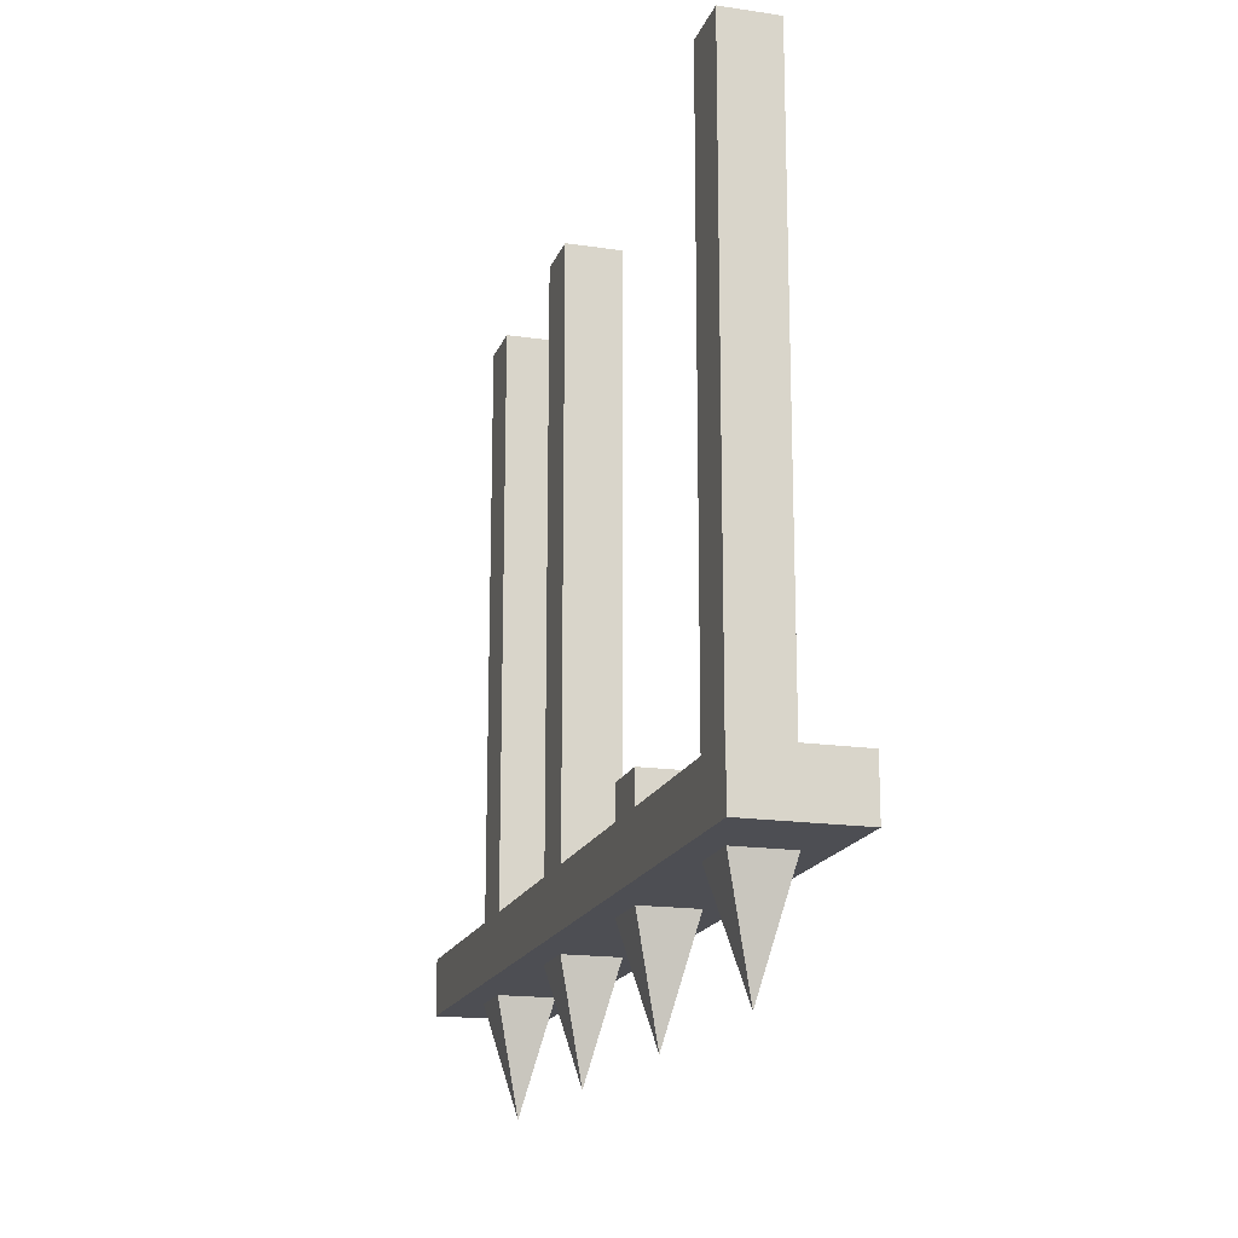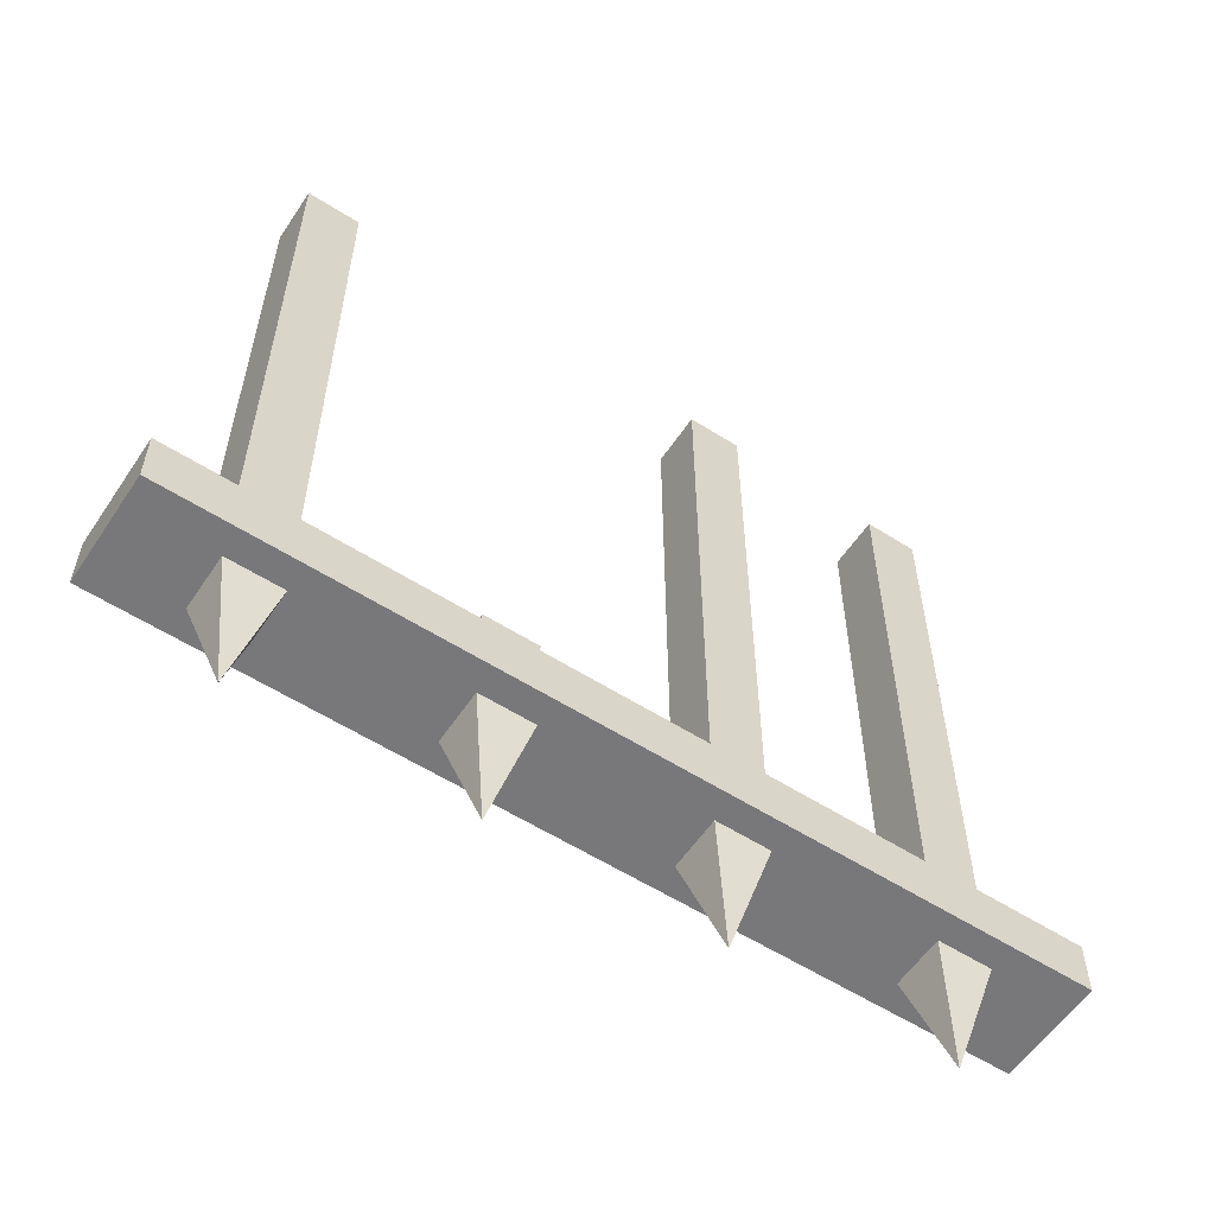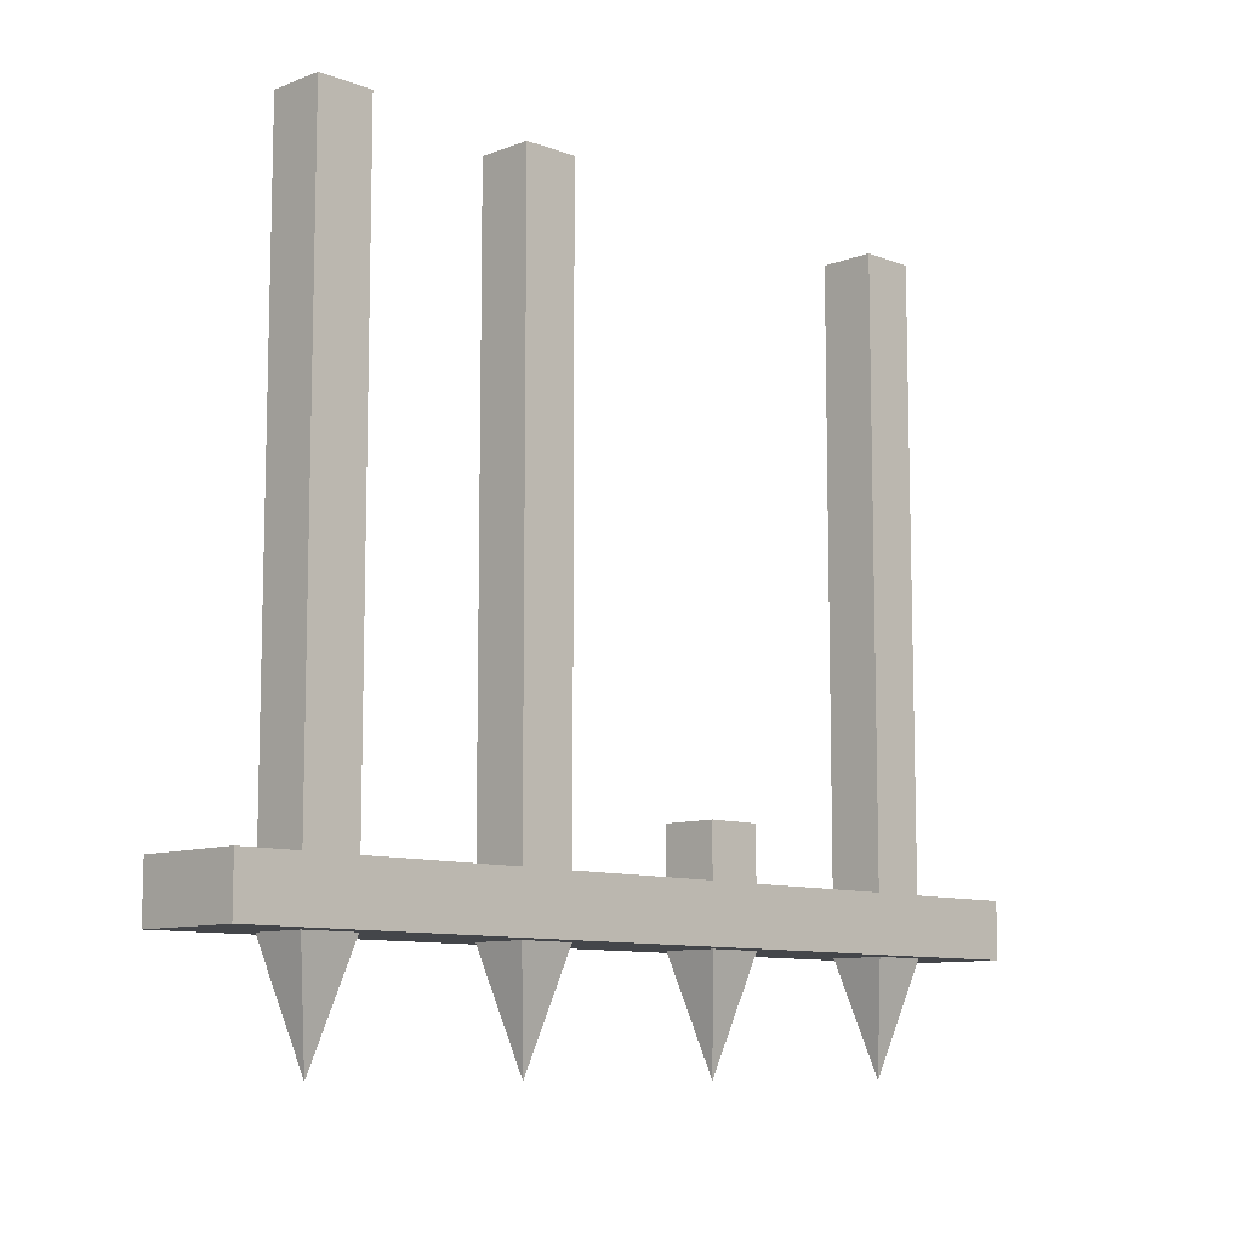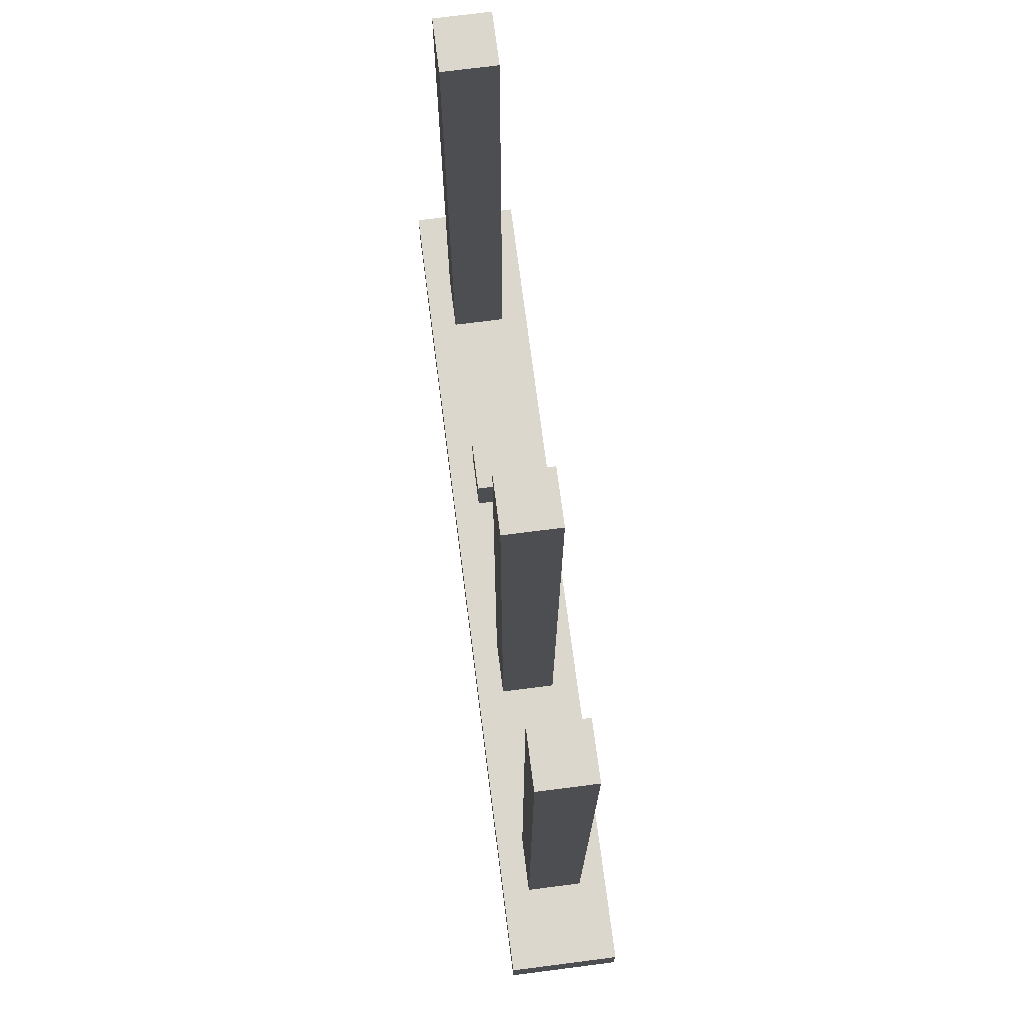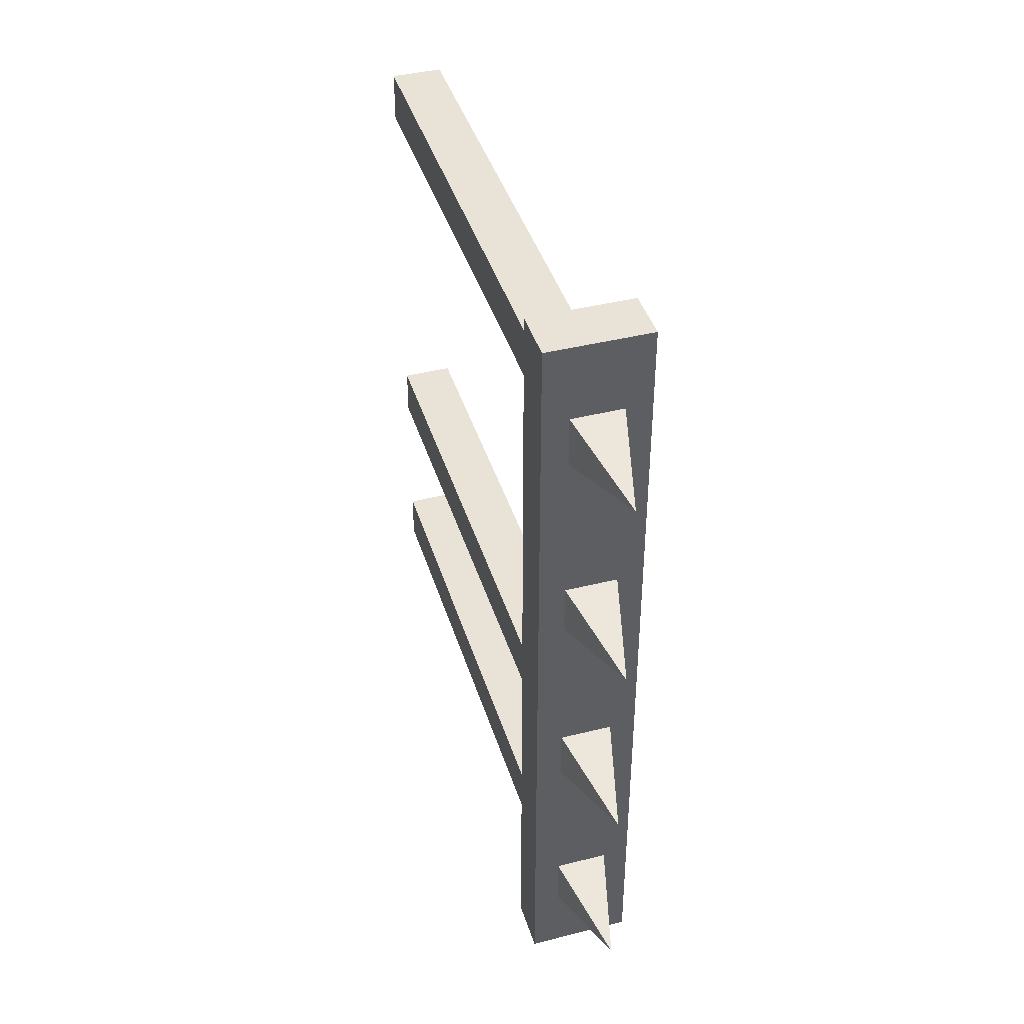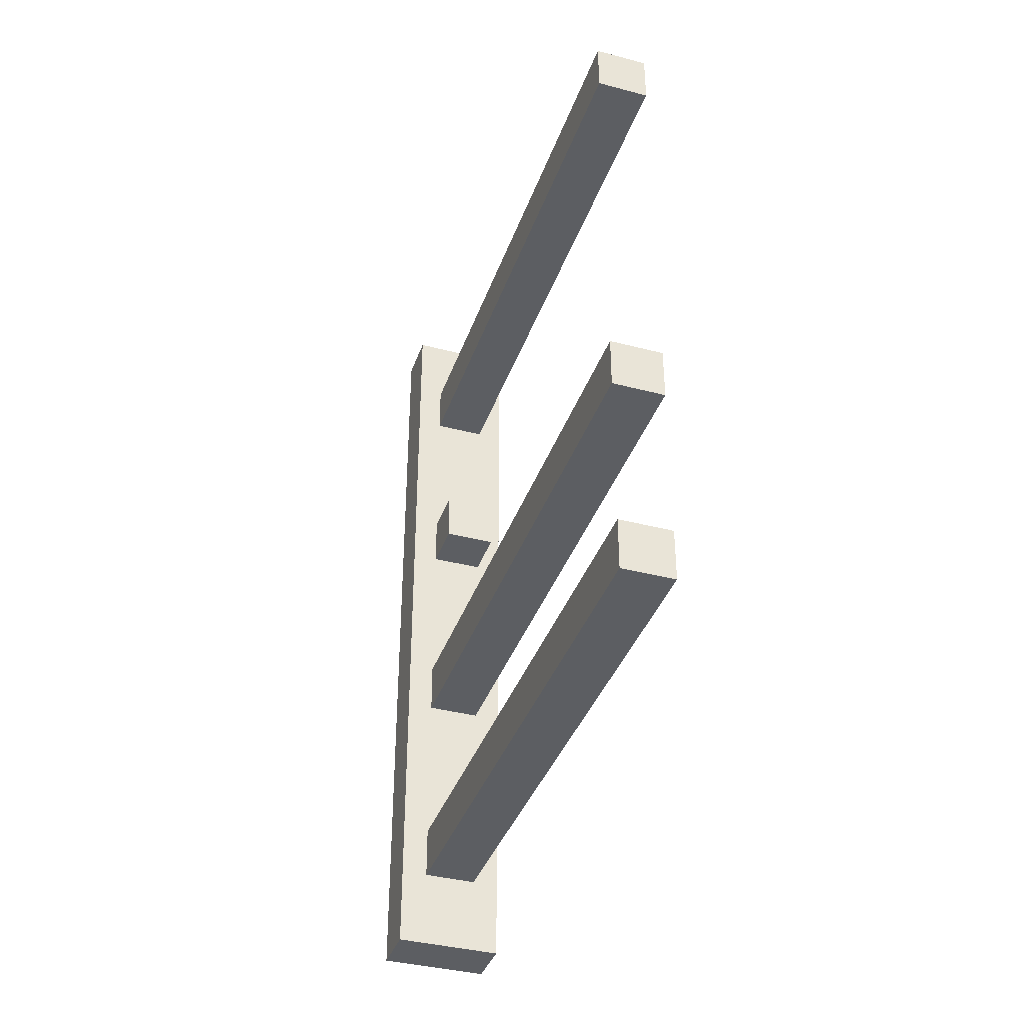
<metadata>
{"format":"obj","ext":"obj","renderer":"f3d","projection":"perspective","resolution":1024,"background":"white","views":[{"elev":-17.4,"azim":163.6,"up":"+Z"},{"elev":-57.5,"azim":-123.5,"up":"+Z"},{"elev":-9.6,"azim":45.2,"up":"+Z"},{"elev":72.8,"azim":-7.3,"up":"+Z"},{"elev":41.8,"azim":163.2,"up":"+Y"},{"elev":-38.2,"azim":-18.4,"up":"+Y"}]}
</metadata>
<code>
v 396 -2380 624
v 400 -2388 624
v 400 -2380 624
v 396 -2388 624
v 384 -2380 624
v 400 -2356 624
v 384 -2356 624
v 384 -2324 624
v 388 -2316 624
v 384 -2316 624
v 388 -2324 624
v 384 -2348 624
v 400 -2324 624
v 400 -2348 624
v 396 -2348 624
v 396 -2356 624
v 384 -2412 624
v 384 -2388 624
v 400 -2412 624
v 396 -2412 624
v 400 -2420 624
v 396 -2420 624
v 384 -2420 624
v 388 -2412 624
v 388 -2420 624
v 384 -2432 624
v 400 -2432 624
v 388 -2348 624
v 388 -2356 624
v 400 -2304 624
v 384 -2304 624
v 400 -2316 624
v 396 -2316 624
v 396 -2324 624
v 388 -2380 624
v 388 -2388 624
v 396 -2356 632
v 388 -2356 632
v 388 -2324 712
v 396 -2316 712
v 388 -2316 712
v 396 -2324 712
v 396 -2348 632
v 388 -2348 632
v 396 -2388 712
v 388 -2388 712
v 396 -2380 712
v 388 -2380 712
v 388 -2420 712
v 396 -2412 712
v 388 -2412 712
v 396 -2420 712
v 400 -2304 616
v 384 -2304 616
v 384 -2432 616
v 400 -2432 616
v 396 -2388 616
v 400 -2380 616
v 400 -2388 616
v 396 -2380 616
v 384 -2356 616
v 384 -2380 616
v 400 -2356 616
v 384 -2316 616
v 388 -2324 616
v 384 -2324 616
v 388 -2316 616
v 400 -2348 616
v 384 -2348 616
v 400 -2324 616
v 396 -2356 616
v 396 -2348 616
v 384 -2388 616
v 400 -2412 616
v 384 -2412 616
v 396 -2420 616
v 400 -2420 616
v 396 -2412 616
v 388 -2420 616
v 384 -2420 616
v 388 -2412 616
v 388 -2356 616
v 388 -2348 616
v 400 -2316 616
v 396 -2324 616
v 396 -2316 616
v 388 -2388 616
v 388 -2380 616
v 392 -2320 600
v 392 -2352 600
v 392 -2416 600
v 392 -2384 600
f 1 2 3
f 1 4 2
f 5 6 7
f 5 3 6
f 8 9 10
f 8 11 9
f 12 13 8
f 12 14 13
f 15 6 14
f 15 16 6
f 17 2 18
f 17 19 2
f 20 21 19
f 20 22 21
f 23 24 17
f 23 25 24
f 26 21 23
f 26 27 21
f 7 28 12
f 7 29 28
f 10 30 31
f 10 32 30
f 33 13 32
f 33 34 13
f 18 35 5
f 18 36 35
f 37 29 16
f 37 38 29
f 39 40 41
f 39 42 40
f 42 11 34
f 42 39 11
f 41 33 9
f 41 40 33
f 39 9 11
f 39 41 9
f 40 34 33
f 40 42 34
f 38 43 44
f 38 37 43
f 44 15 28
f 44 43 15
f 43 16 15
f 43 37 16
f 38 28 29
f 38 44 28
f 45 36 4
f 45 46 36
f 46 47 48
f 46 45 47
f 48 1 35
f 48 47 1
f 46 35 36
f 46 48 35
f 47 4 1
f 47 45 4
f 49 50 51
f 49 52 50
f 51 20 24
f 51 50 20
f 52 25 22
f 52 49 25
f 50 22 20
f 50 52 22
f 49 24 25
f 49 51 24
f 31 53 54
f 31 30 53
f 27 55 56
f 27 26 55
f 57 58 59
f 57 60 58
f 61 58 62
f 61 63 58
f 64 65 66
f 64 67 65
f 66 68 69
f 66 70 68
f 71 68 63
f 71 72 68
f 73 74 75
f 73 59 74
f 76 74 77
f 76 78 74
f 75 79 80
f 75 81 79
f 80 56 55
f 80 77 56
f 69 82 61
f 69 83 82
f 54 84 64
f 54 53 84
f 85 84 70
f 85 86 84
f 62 87 73
f 62 88 87
f 26 54 55
f 26 31 54
f 30 56 53
f 30 27 56
f 85 65 89
f 67 86 89
f 89 65 67
f 89 86 85
f 71 82 90
f 90 82 83
f 83 72 90
f 90 72 71
f 81 78 91
f 57 87 92
f 92 87 88
f 88 60 92
f 92 60 57
f 76 79 91
f 91 79 81
f 91 78 76

</code>
